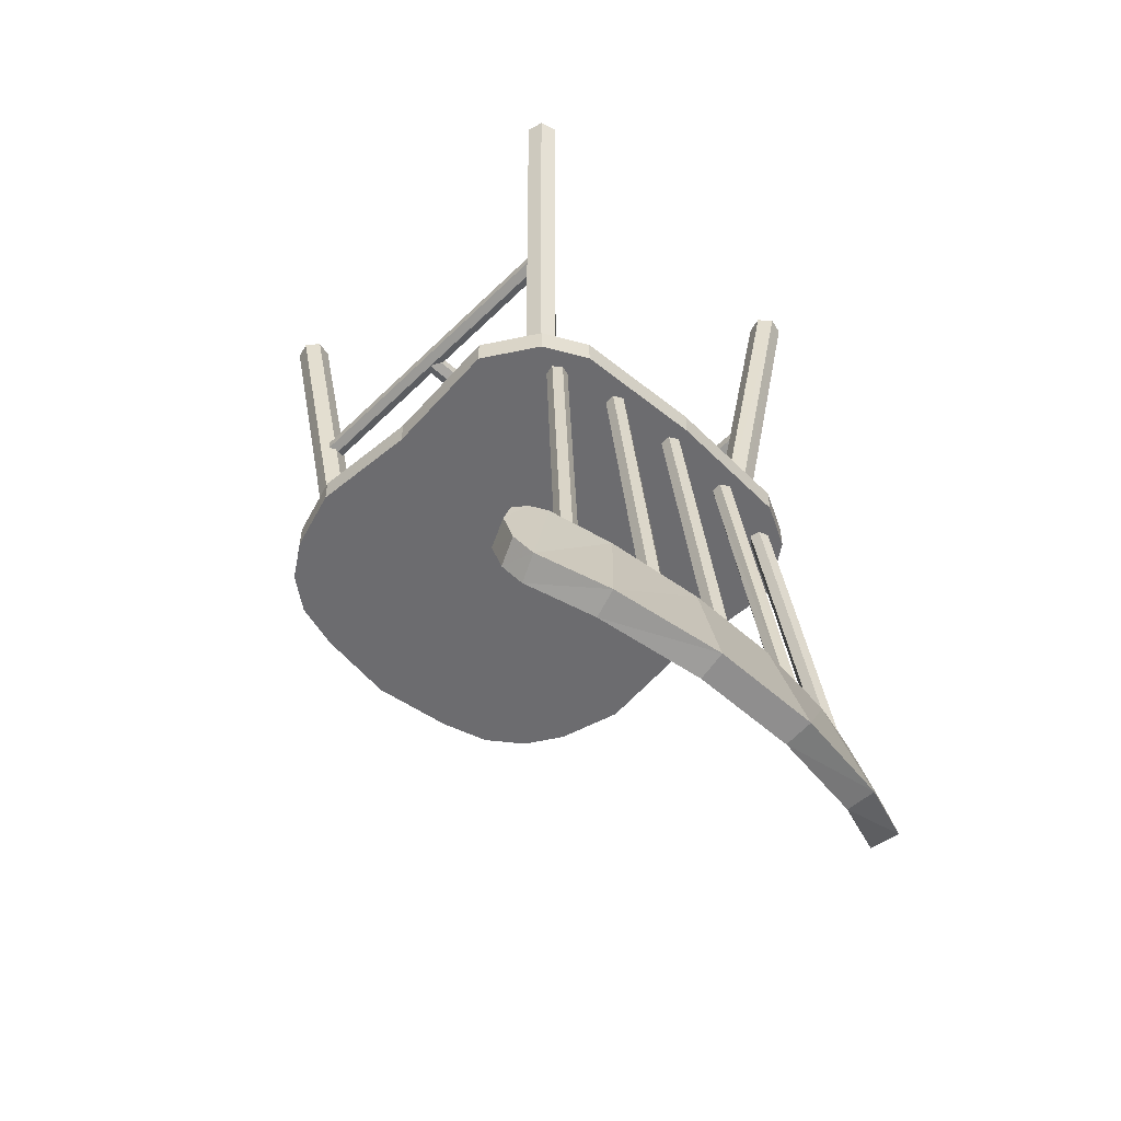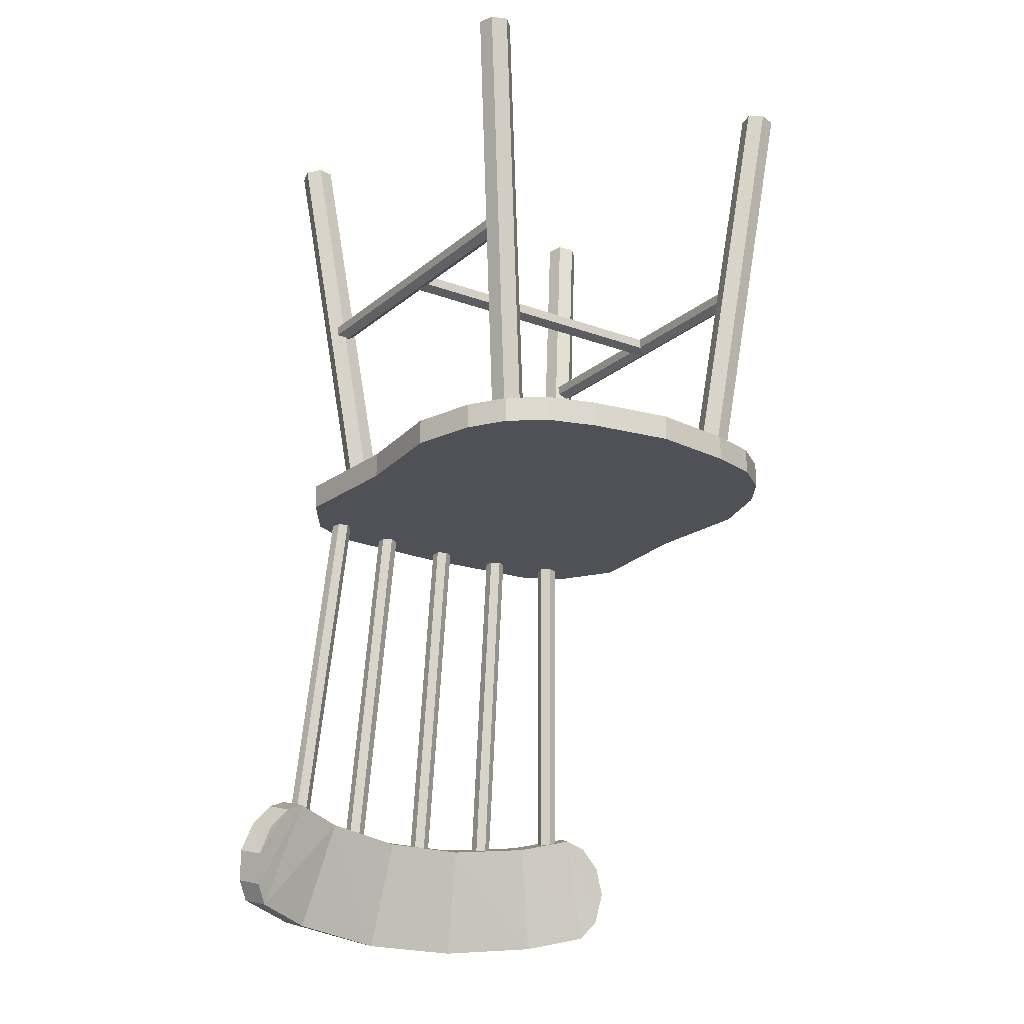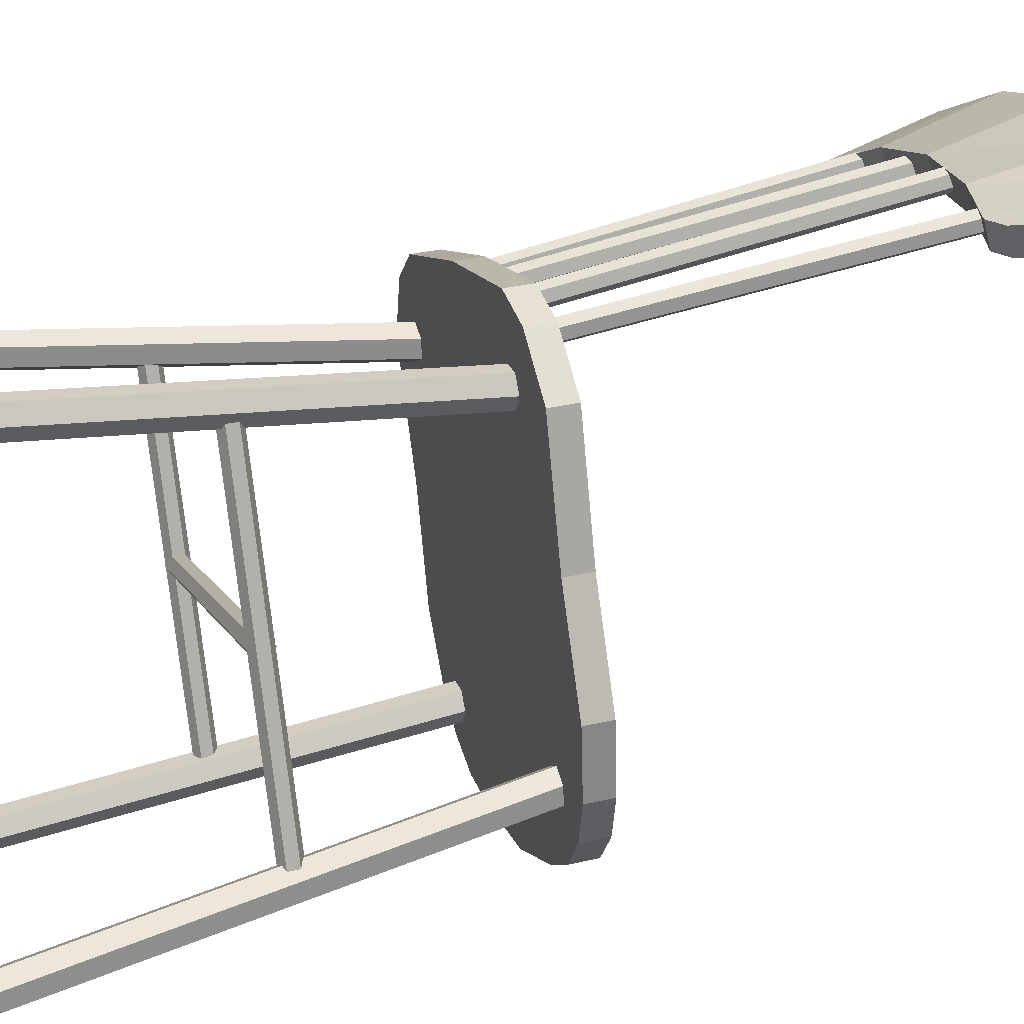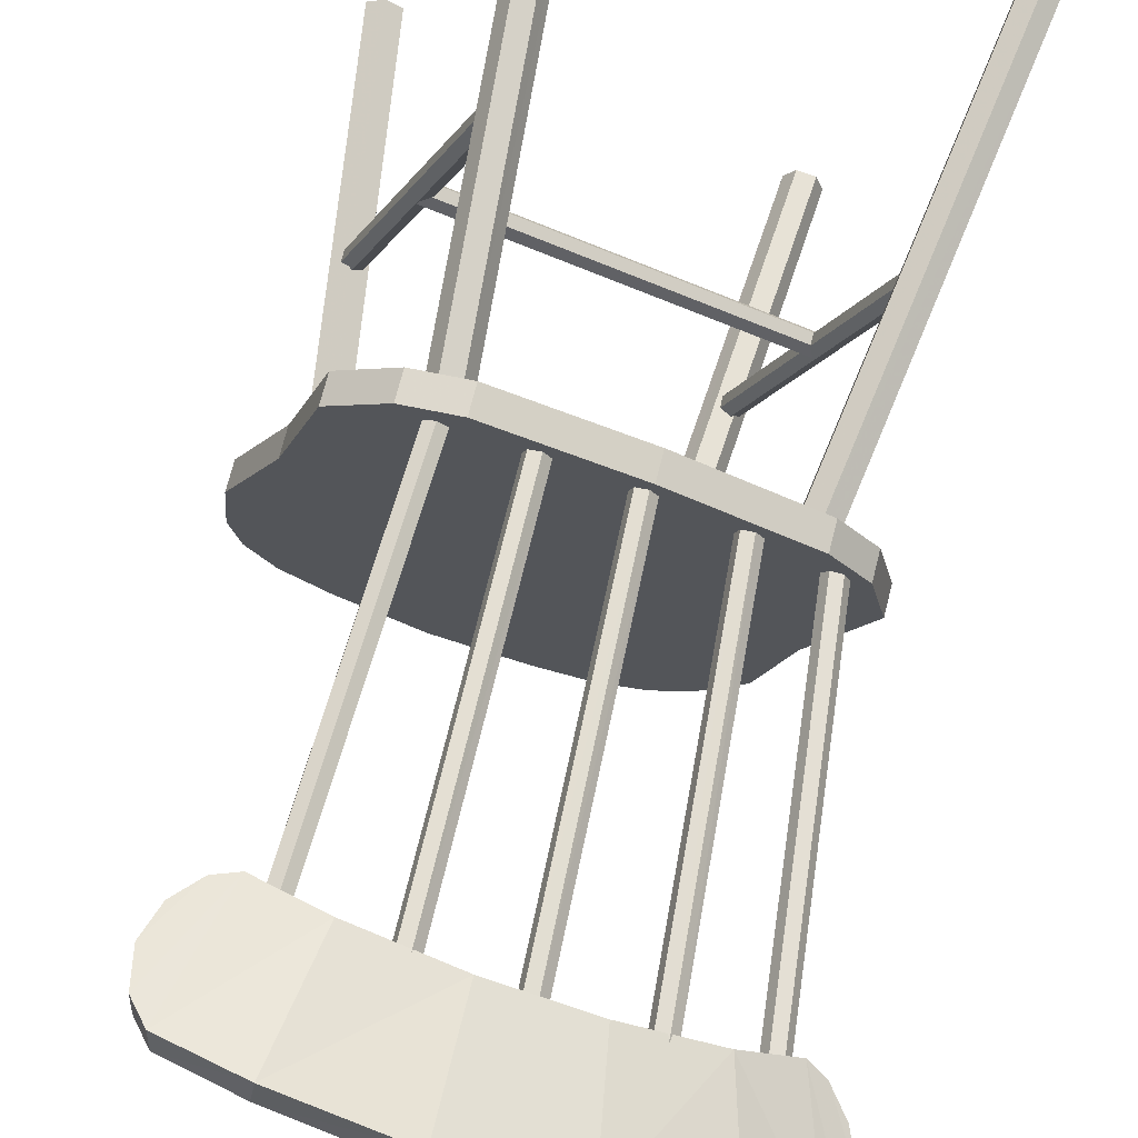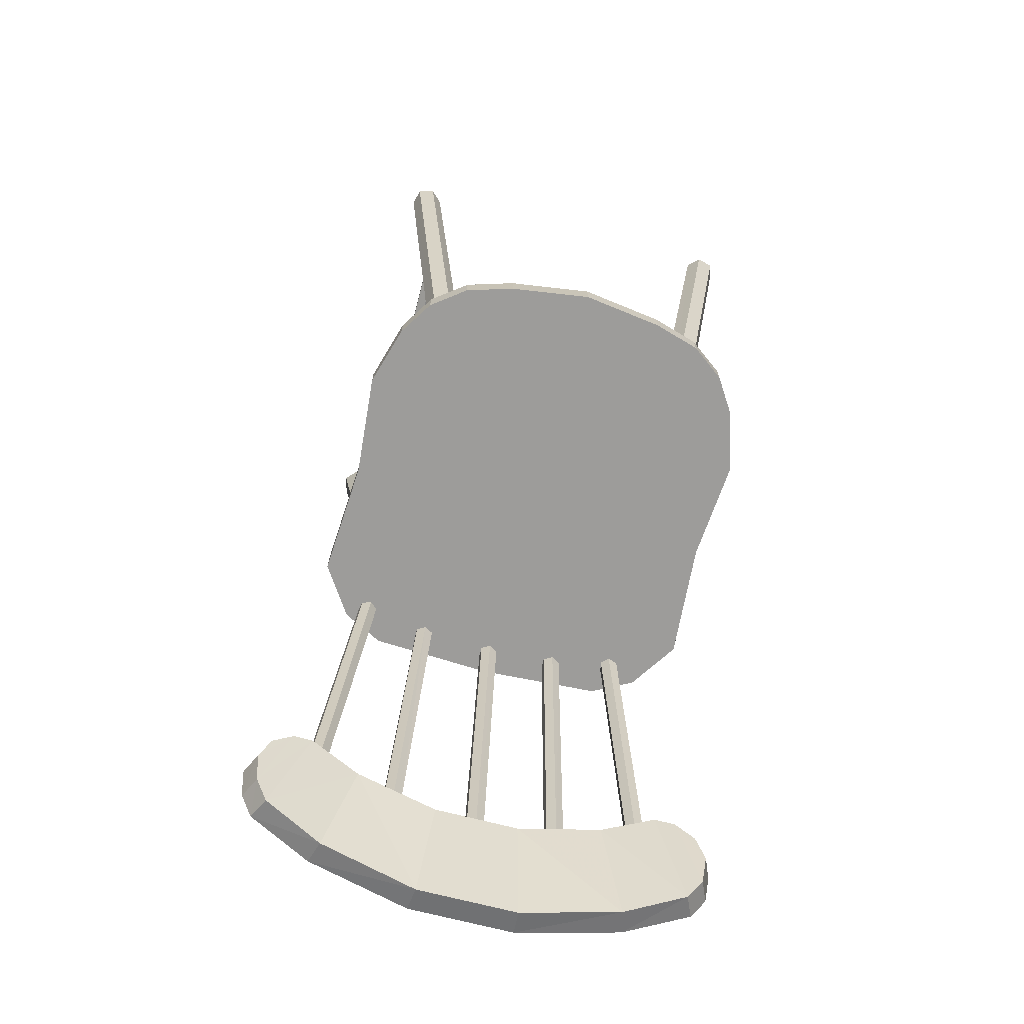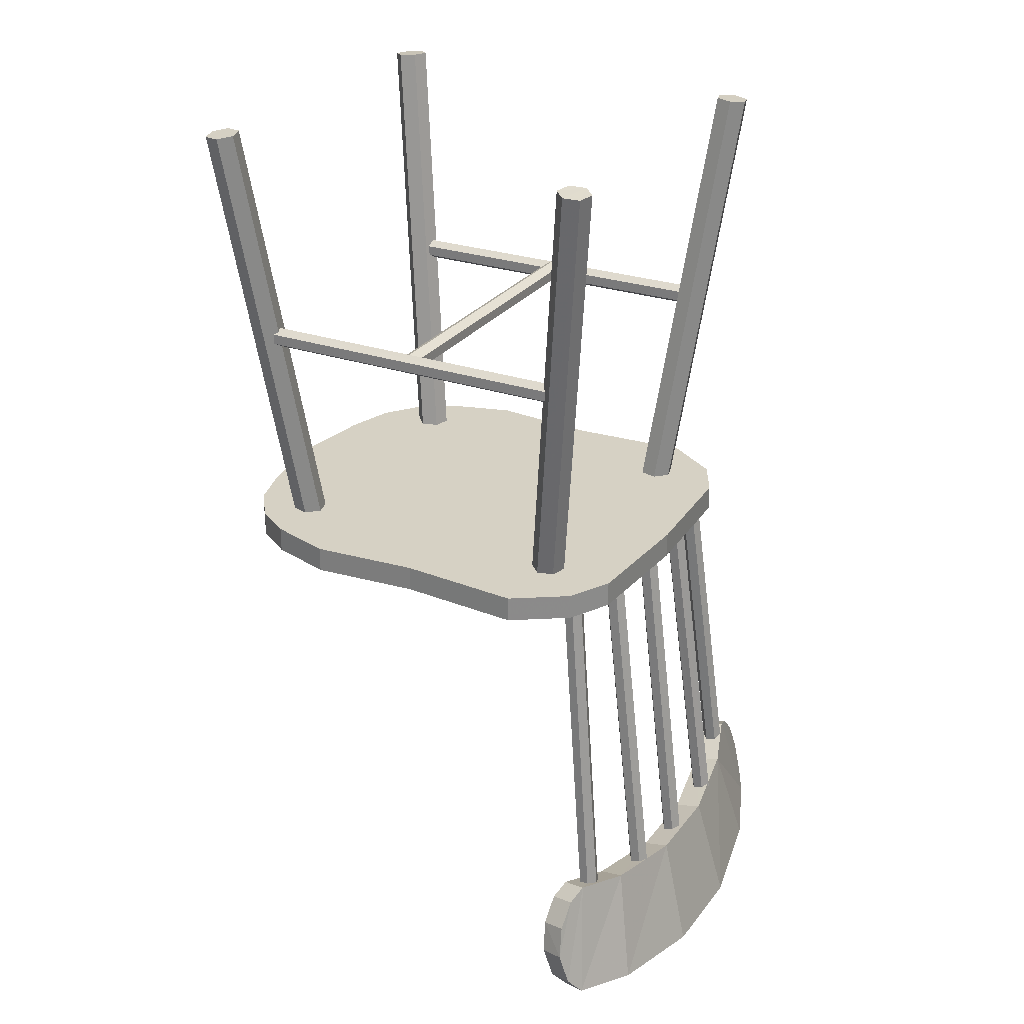
<metadata>
{"format":"obj","ext":"obj","renderer":"f3d","projection":"perspective","resolution":1024,"background":"white","views":[{"elev":-53.8,"azim":-22.6,"up":"+Y"},{"elev":-20.5,"azim":167.5,"up":"+Y"},{"elev":32.6,"azim":-107.8,"up":"+Z"},{"elev":70.9,"azim":14.1,"up":"+Z"},{"elev":-70.2,"azim":-173.3,"up":"+Y"},{"elev":26.7,"azim":-40.1,"up":"+Y"}]}
</metadata>
<code>
g Object
v 671.1 470.6 37.04
v 666.3 473.6 38.75
v 600 469.7 -146.4
v 595.2 472.6 -144.7
v 661.7 470.6 40.72
v 590.5 469.7 -142.7
v 661.8 464.8 41.02
v 590.6 463.8 -142.4
v 666.5 461.8 39.34
v 595.4 460.9 -144.1
v 671.2 464.8 37.34
v 600.1 463.8 -146.1
v 695.9 592.4 56.62
v 686.1 594.1 43.08
v 694.9 593 46.96
v 688.1 593 62.39
v 679.3 594.1 58.51
v 678.3 594.8 48.85
v 640.3 345.2 32.1
v 641.3 344.6 41.83
v 650.2 343.4 45.68
v 658 342.9 39.91
v 657 343.4 30.25
v 648.2 344.6 26.3
v 630 470.6 -54
v 631.7 473.6 -49.24
v 460.7 469.7 11.67
v 462.3 472.6 16.43
v 633.7 470.6 -44.53
v 464.3 469.7 21.14
v 633.9 464.8 -44.61
v 464.6 463.8 21.06
v 632.2 461.8 -49.44
v 462.9 460.9 16.23
v 630.2 464.8 -54.09
v 460.9 463.8 11.59
v 501.6 470.6 102.8
v 496.8 473.6 104.5
v 430.5 469.7 -80.61
v 425.6 472.6 -78.9
v 492.1 470.6 106.5
v 421 469.7 -76.93
v 492.2 464.8 106.8
v 421.1 463.8 -76.63
v 497 461.8 105.1
v 425.8 460.9 -78.38
v 501.7 464.8 103.1
v 430.6 463.8 -80.31
v 486.7 592.4 137.8
v 500.2 594.1 128
v 496.3 593 136.8
v 480.9 593 130
v 484.8 594.1 121.2
v 494.4 594.8 120.2
v 511.2 345.2 82.18
v 501.5 344.6 83.2
v 497.6 343.4 92.08
v 503.4 342.9 99.88
v 513 343.4 98.88
v 517 344.6 90.05
v 406.9 593 -93.85
v 415.7 594.1 -89.97
v 399.1 592.4 -88.08
v 400.1 593 -78.43
v 408.9 594.1 -74.55
v 416.7 594.8 -80.32
v 454.6 345.2 -63.64
v 446.8 344.6 -57.84
v 438 343.4 -61.72
v 437 342.9 -71.37
v 444.8 343.4 -77.14
v 453.6 344.6 -73.29
v 614.1 593 -161.4
v 610.2 594.1 -152.6
v 608.3 592.4 -169.2
v 598.6 593 -168.2
v 594.8 594.1 -159.4
v 600.5 594.8 -151.6
v 583.7 345.2 -113.7
v 578 344.6 -121.5
v 581.9 343.4 -130.3
v 591.6 342.9 -131.3
v 597.3 343.4 -123.5
v 593.5 344.6 -114.7
v 691.4 140.3 49.33
v 708 110.9 44.96
v 701.8 127.9 44.96
v 707.5 93.1 50.84
v 681.8 144.9 55.55
v 702.5 81.9 58.68
v 657.6 137.3 76.17
v 675.5 73.66 84.17
v 626.3 67.34 115.3
v 615.8 131.7 101.3
v 571.8 67.34 136.5
v 570.1 131.7 119
v 514.6 73.66 146.6
v 522.3 137.3 128.6
v 477.4 81.9 146
v 490.6 144.9 129.7
v 467.8 92.86 143.6
v 479.3 140.3 131.5
v 464.1 111 139.6
v 468.7 127.8 135.4
v 479.6 144.3 146.9
v 463.7 114.8 155
v 468.8 131.7 150.8
v 467.4 96.7 159
v 491 148.9 145
v 476.8 85.9 161.3
v 524.8 141.4 143.8
v 516.4 77.58 161.9
v 574.7 135.8 133.7
v 576.1 71.42 151.2
v 622.4 135.8 115.2
v 633.1 71.42 129.1
v 666.1 141.4 89.03
v 684.5 77.58 96.65
v 713.3 85.9 69.6
v 691.8 148.9 67.12
v 718.2 96.94 61.87
v 701.5 144.3 60.88
v 718.7 114.7 56.1
v 712 131.8 56.44
v 508.4 127.5 141.6
v 503.9 128.4 145.2
v 513.5 336.2 115.5
v 509 337.1 119.2
v 498.4 128.3 143.2
v 503.5 337 117.1
v 497.4 127.3 137.5
v 502.4 336.1 111.4
v 502 126.4 133.8
v 507 335.2 107.7
v 507.5 126.5 135.9
v 512.5 335.3 109.8
v 556.5 127.7 135.2
v 552.8 128.4 139.7
v 552.1 336.4 108.4
v 548.5 337.2 113
v 547 128.1 138.8
v 542.6 336.9 112.1
v 544.9 127.1 133.5
v 540.5 335.9 106.7
v 548.5 126.3 128.9
v 544.2 335.1 102.2
v 554.4 126.6 129.8
v 550 335.3 103.1
v 601.4 127.5 118.7
v 597.7 128.1 123.3
v 592.3 336.6 95.4
v 588.7 337.1 99.91
v 591.9 127.5 122.3
v 582.9 336.6 99.08
v 589.8 126.5 117
v 580.8 335.7 93.63
v 593.5 126.1 112.4
v 584.5 335.2 89.1
v 599.3 126.5 113.3
v 590.2 335.7 89.96
v 623.6 336.4 80.7
v 644.2 128.4 104.2
v 638.5 127.7 103.3
v 629.5 337.2 81.61
v 648 128.1 99.66
v 633.1 336.9 77.02
v 645.9 127.1 94.29
v 631.1 335.9 71.62
v 640.1 126.3 93.35
v 625.3 335.1 70.76
v 636.4 126.6 97.96
v 621.6 335.3 75.3
v 659.1 336.2 59.05
v 686.2 128.4 74.54
v 680.4 127.5 74.89
v 664.9 337.1 58.7
v 688.9 128.3 69.29
v 667.5 337 53.45
v 685.7 127.3 64.43
v 664.4 336.1 48.59
v 679.9 126.4 64.78
v 658.6 335.2 48.94
v 677.2 126.5 70.03
v 655.9 335.3 54.19
v 412.4 333.1 -53.27
v 430.6 333.1 -98.95
v 417.4 333.1 -77.67
v 453.2 333.1 -116.5
v 415.5 333.1 -15.78
v 494.9 333.1 -139.7
v 548.3 333.1 -1.982
v 637 333.1 -101.7
v 541.3 333.1 -150.6
v 614 333.1 -131.5
v 569.7 333.1 -152.9
v 593.9 333.1 -146.1
v 442.5 333.1 39.14
v 463.4 333.1 106.2
v 590.7 333.1 107.4
v 683.8 333.1 20.7
v 654.2 333.1 -42.96
v 520.7 333.1 130.3
v 493.1 333.1 127.2
v 657.8 333.1 77.12
v 676.1 333.1 56.23
v 453.2 347.7 -116.5
v 417.4 347.7 -77.67
v 430.6 347.7 -98.95
v 412.4 347.7 -53.27
v 415.5 347.7 -15.78
v 494.9 347.7 -139.7
v 548.3 347.7 -1.907
v 442.5 347.7 39.14
v 590.7 347.7 107.4
v 463.4 347.7 106.2
v 520.7 347.7 130.3
v 493.1 347.7 127.2
v 637 347.7 -101.7
v 654.2 347.7 -42.96
v 683.8 347.7 20.7
v 657.8 347.7 77.12
v 676.1 347.7 56.23
v 541.3 347.7 -150.6
v 614 347.7 -131.5
v 593.9 347.7 -146.1
v 569.7 347.7 -152.9
f 1 3 2
f 3 4 2
f 2 4 5
f 4 6 5
f 5 6 7
f 6 8 7
f 7 8 9
f 8 10 9
f 9 10 11
f 10 12 11
f 12 1 11
f 3 1 12
f 13 15 14
f 16 13 14
f 17 16 14
f 18 17 14
f 17 18 19
f 20 17 19
f 16 17 20
f 21 16 20
f 13 16 21
f 22 13 21
f 15 13 22
f 23 15 22
f 14 15 23
f 24 14 23
f 18 14 24
f 19 18 24
f 25 27 26
f 27 28 26
f 26 28 29
f 28 30 29
f 29 30 31
f 30 32 31
f 31 32 33
f 32 34 33
f 33 34 35
f 34 36 35
f 35 36 25
f 36 27 25
f 37 39 38
f 39 40 38
f 38 40 41
f 40 42 41
f 41 42 43
f 42 44 43
f 43 44 45
f 44 46 45
f 45 46 47
f 46 48 47
f 47 48 37
f 48 39 37
f 49 51 50
f 52 49 50
f 53 52 50
f 54 53 50
f 53 54 55
f 56 53 55
f 52 53 56
f 57 52 56
f 49 52 57
f 58 49 57
f 51 49 58
f 59 51 58
f 50 51 59
f 60 50 59
f 54 50 60
f 55 54 60
f 61 63 62
f 63 64 62
f 64 65 62
f 65 66 62
f 66 65 67
f 65 68 67
f 65 64 68
f 64 69 68
f 64 63 69
f 63 70 69
f 63 61 70
f 61 71 70
f 61 62 71
f 62 72 71
f 62 66 72
f 66 67 72
f 73 75 74
f 75 76 74
f 76 77 74
f 77 78 74
f 78 77 79
f 77 80 79
f 77 76 80
f 76 81 80
f 76 75 81
f 75 82 81
f 75 73 82
f 73 83 82
f 73 74 83
f 74 84 83
f 74 78 84
f 78 79 84
f 85 87 86
f 88 85 86
f 89 85 88
f 90 89 88
f 89 90 91
f 90 92 91
f 92 93 91
f 93 94 91
f 93 95 94
f 95 96 94
f 95 97 96
f 97 98 96
f 98 97 99
f 100 98 99
f 99 101 100
f 101 102 100
f 101 103 102
f 103 104 102
f 105 107 106
f 108 105 106
f 109 105 108
f 110 109 108
f 111 109 110
f 112 111 110
f 111 112 113
f 112 114 113
f 113 114 115
f 114 116 115
f 115 116 117
f 116 118 117
f 117 118 119
f 120 117 119
f 120 119 121
f 122 120 121
f 122 121 123
f 124 122 123
f 125 127 126
f 127 128 126
f 126 128 129
f 128 130 129
f 129 130 131
f 130 132 131
f 131 132 133
f 132 134 133
f 133 134 135
f 134 136 135
f 135 136 125
f 136 127 125
f 137 139 138
f 139 140 138
f 138 140 141
f 140 142 141
f 141 142 143
f 142 144 143
f 143 144 145
f 144 146 145
f 145 146 147
f 146 148 147
f 147 148 137
f 148 139 137
f 149 151 150
f 151 152 150
f 150 152 153
f 152 154 153
f 153 154 155
f 154 156 155
f 155 156 157
f 156 158 157
f 157 158 159
f 158 160 159
f 159 160 149
f 160 151 149
f 161 163 162
f 164 161 162
f 164 162 165
f 166 164 165
f 166 165 167
f 168 166 167
f 168 167 169
f 170 168 169
f 170 169 171
f 172 170 171
f 172 171 163
f 161 172 163
f 173 175 174
f 176 173 174
f 176 174 177
f 178 176 177
f 178 177 179
f 180 178 179
f 180 179 181
f 182 180 181
f 182 181 183
f 184 182 183
f 184 183 175
f 173 184 175
f 185 187 186
f 188 185 186
f 185 188 189
f 188 190 189
f 190 191 189
f 191 190 192
f 190 193 192
f 193 194 192
f 194 193 195
f 196 194 195
f 191 197 189
f 197 191 198
f 191 199 198
f 199 191 200
f 191 201 200
f 201 191 192
f 198 199 202
f 203 198 202
f 199 200 204
f 200 205 204
f 206 208 207
f 209 206 207
f 209 210 206
f 210 211 206
f 212 211 210
f 213 212 210
f 212 213 214
f 213 215 214
f 216 214 215
f 217 216 215
f 211 212 218
f 212 219 218
f 219 212 214
f 220 219 214
f 214 221 220
f 221 222 220
f 211 218 223
f 218 224 223
f 223 224 225
f 226 223 225
f 109 100 102
f 105 109 102
f 105 102 104
f 107 105 104
f 107 104 106
f 104 103 106
f 98 100 109
f 111 98 109
f 96 98 111
f 113 96 111
f 94 96 113
f 115 94 113
f 91 94 115
f 117 91 115
f 89 91 117
f 120 89 117
f 85 89 120
f 122 85 120
f 87 85 122
f 124 87 122
f 86 87 124
f 123 86 124
f 123 121 86
f 121 88 86
f 121 119 88
f 119 90 88
f 92 90 119
f 118 92 119
f 93 92 118
f 116 93 118
f 95 93 116
f 114 95 116
f 97 95 114
f 112 97 114
f 99 97 112
f 110 99 112
f 99 110 101
f 110 108 101
f 101 108 103
f 108 106 103
f 209 207 187
f 185 209 187
f 209 185 189
f 210 209 189
f 213 210 189
f 197 213 189
f 215 213 197
f 198 215 197
f 215 198 203
f 217 215 203
f 217 203 202
f 216 217 202
f 216 202 199
f 214 216 199
f 221 214 199
f 204 221 199
f 222 221 204
f 205 222 204
f 220 222 205
f 200 220 205
f 220 200 201
f 219 220 201
f 219 201 192
f 218 219 192
f 224 218 192
f 194 224 192
f 224 194 196
f 225 224 196
f 226 225 196
f 195 226 196
f 195 193 226
f 193 223 226
f 211 223 193
f 190 211 193
f 211 190 188
f 206 211 188
f 206 188 208
f 188 186 208
f 208 186 187
f 207 208 187

</code>
